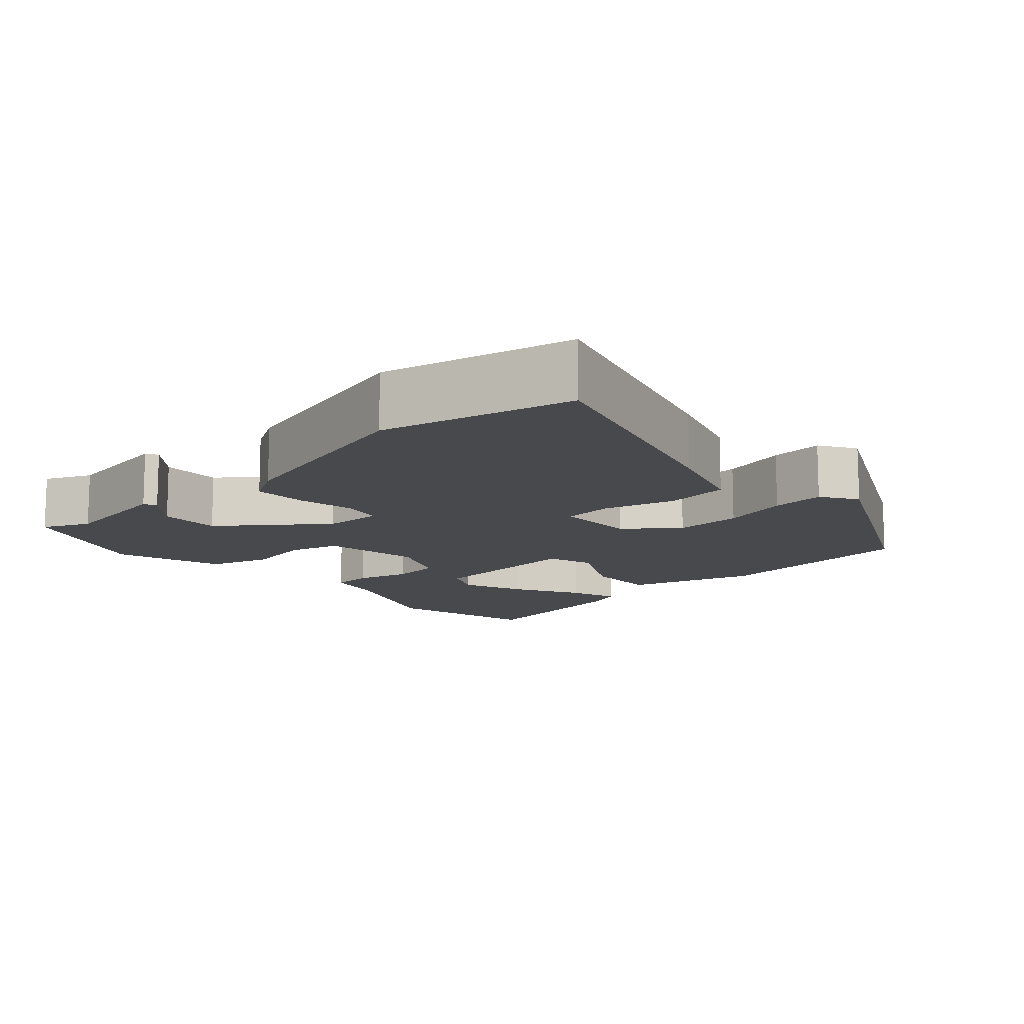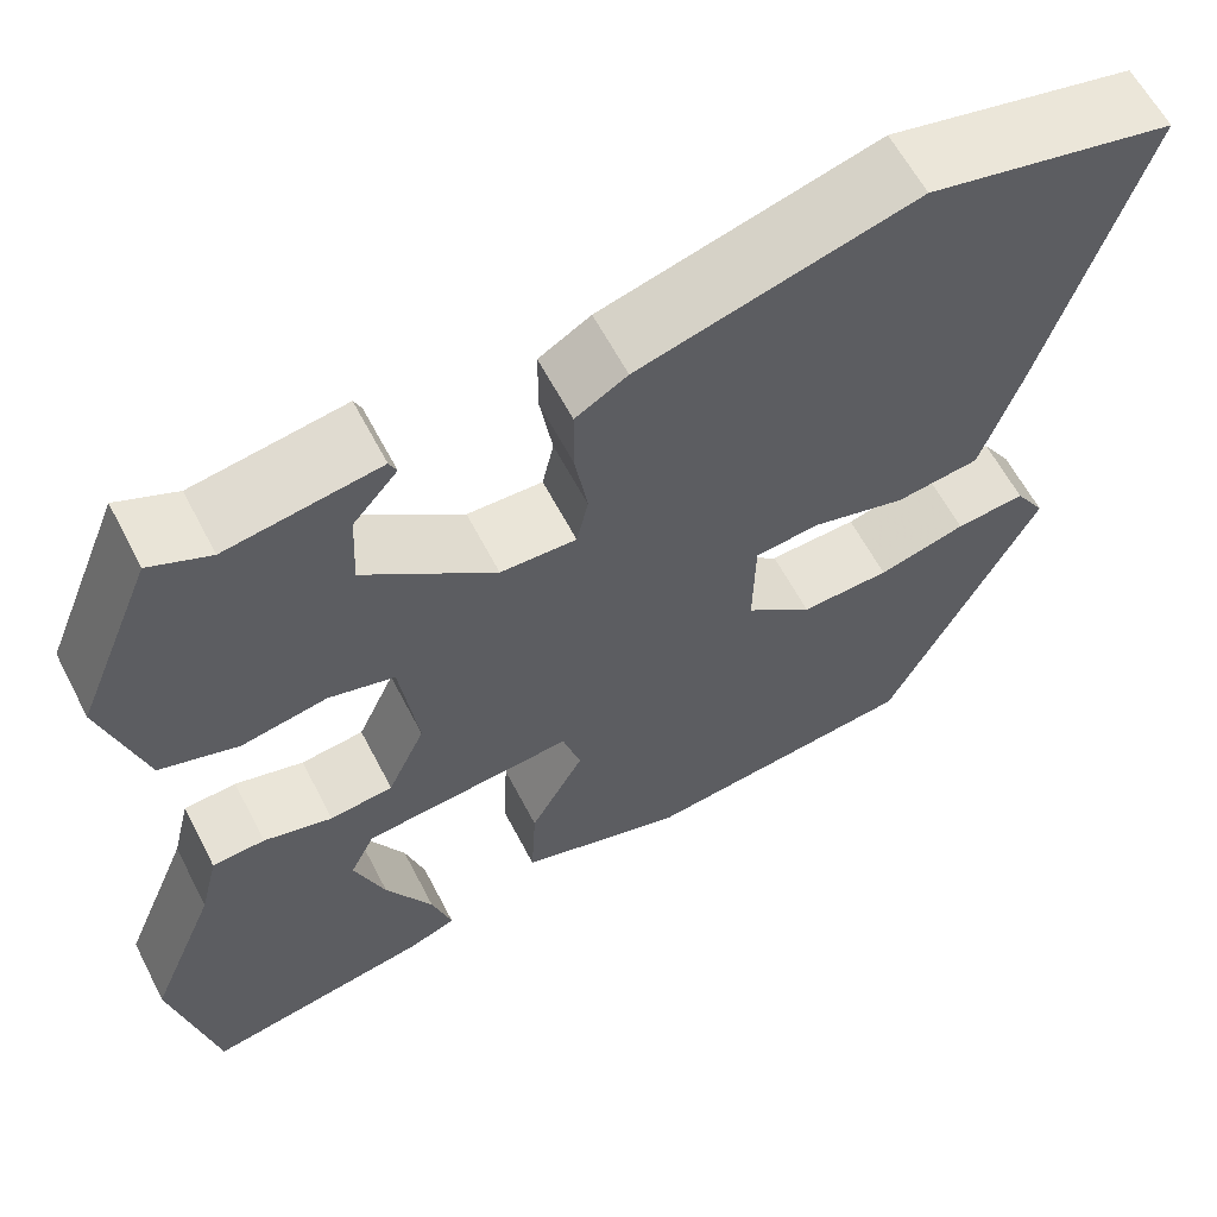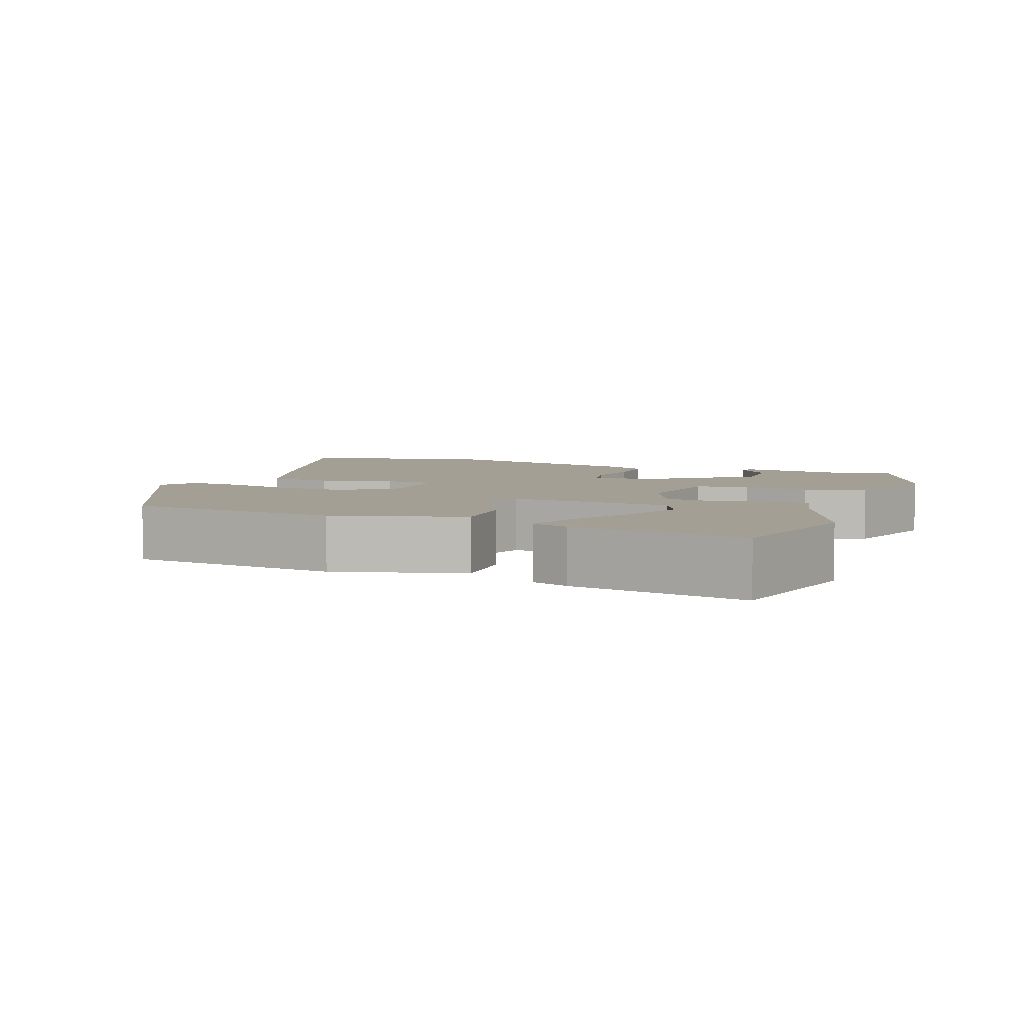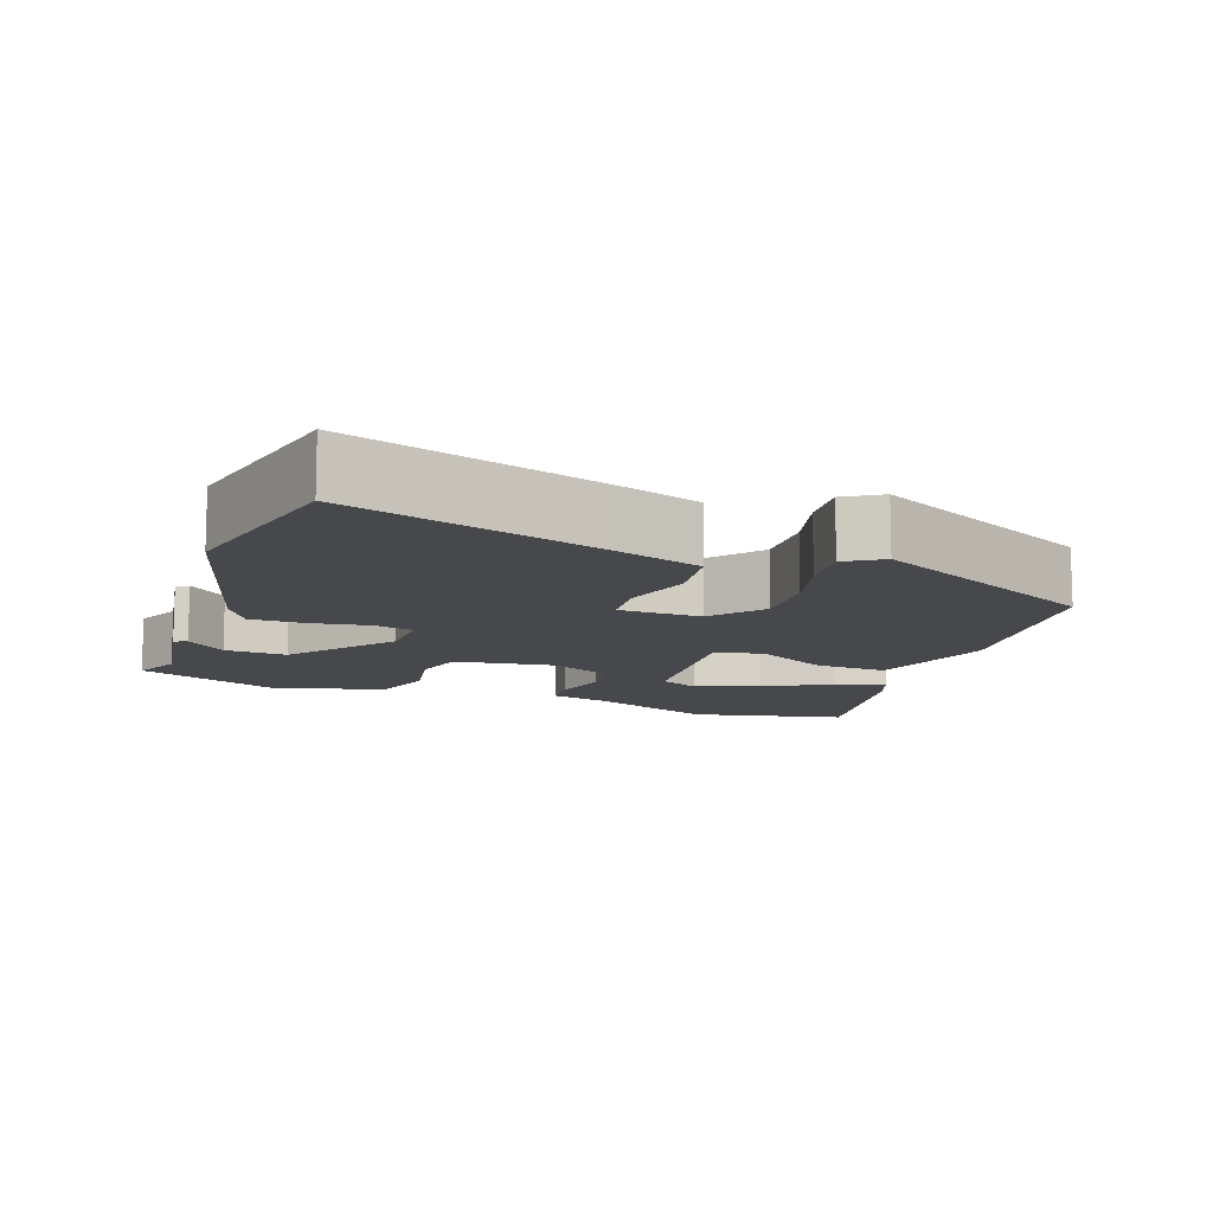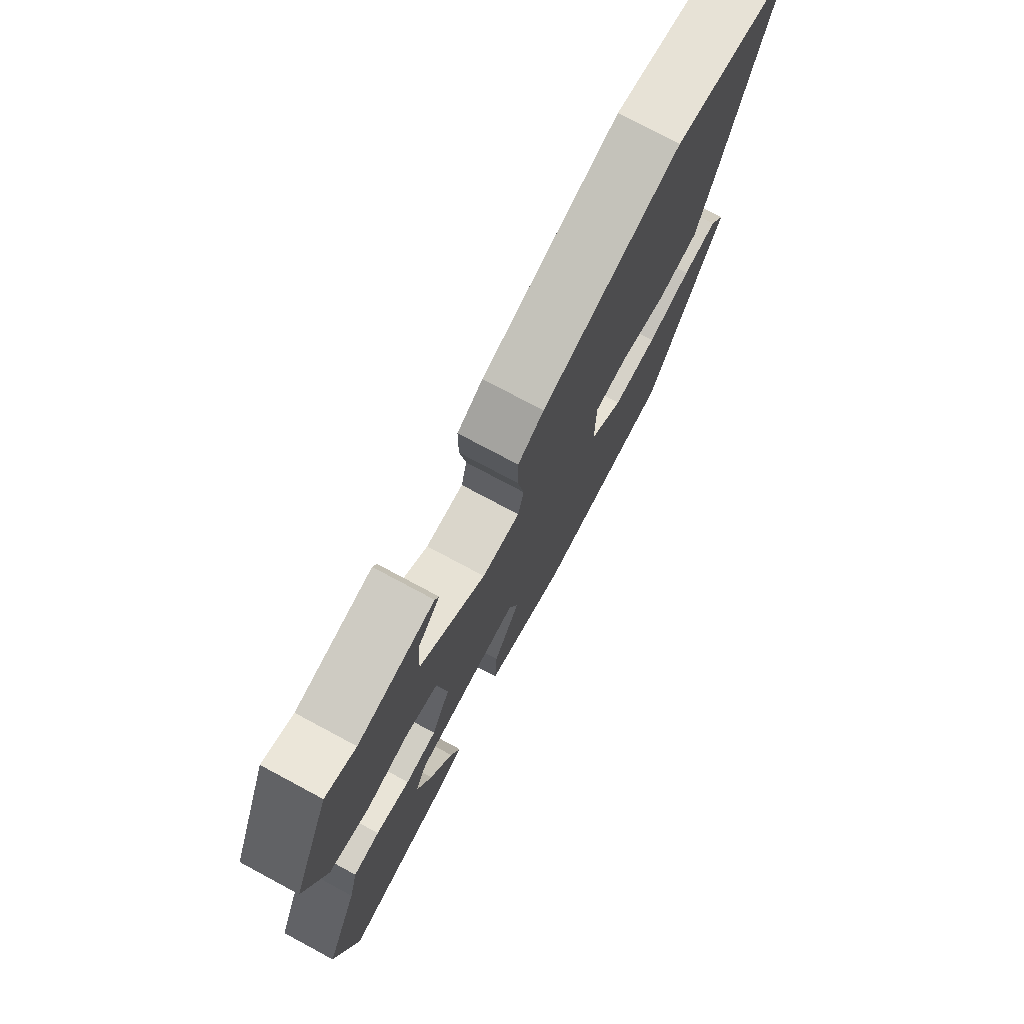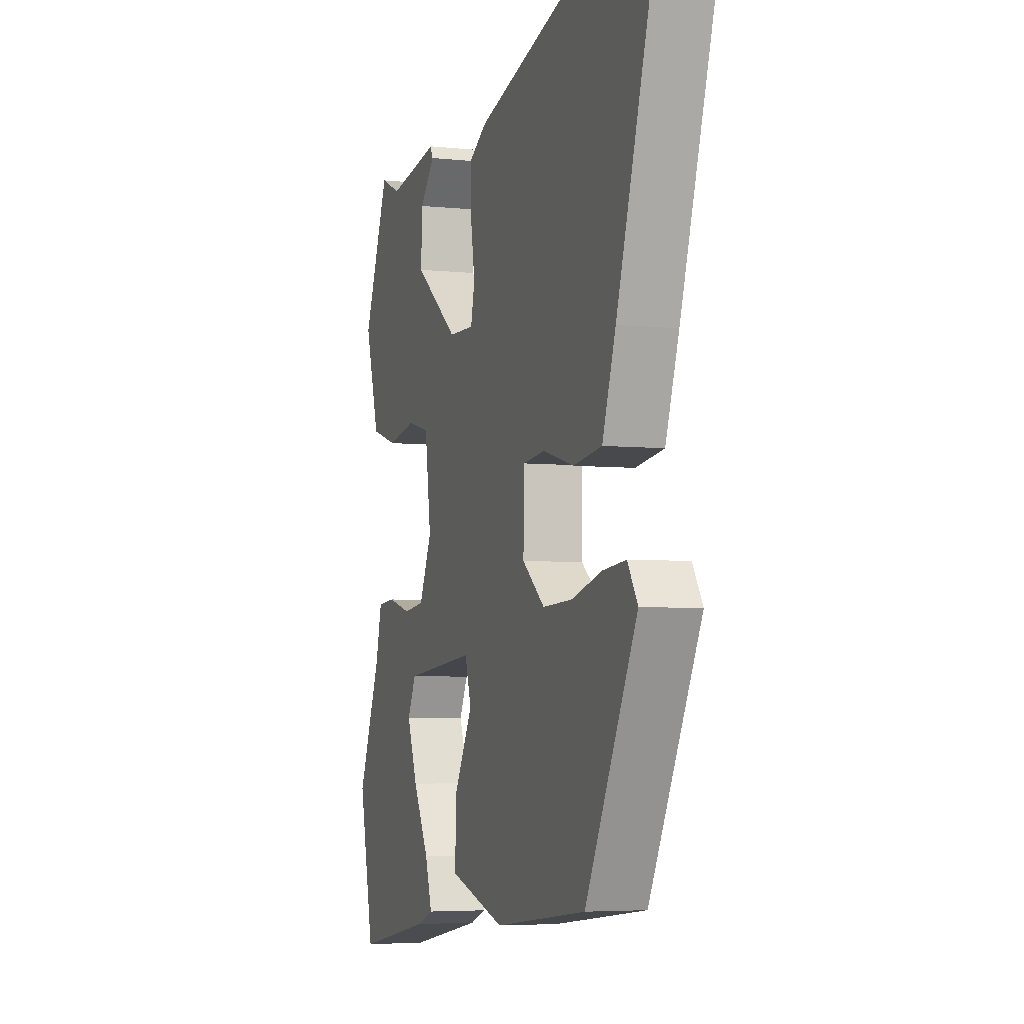
<metadata>
{"format":"obj","ext":"obj","renderer":"f3d","projection":"perspective","resolution":1024,"background":"white","views":[{"elev":-12.4,"azim":42.4,"up":"+Y"},{"elev":60.8,"azim":-27.3,"up":"+Z"},{"elev":5.3,"azim":-158.7,"up":"+Y"},{"elev":-11.4,"azim":70.1,"up":"+Y"},{"elev":75.5,"azim":-61.8,"up":"+Z"},{"elev":-4.9,"azim":71.6,"up":"+Z"}]}
</metadata>
<code>
v 0.301 0.07 0.544
v 0.557 0.07 0.488
v 0.452 0.07 0.153
v 0.411 0.07 0.033
v 0.324 0.07 0.021
v 0.227 0.07 0.047
v 0.159 0.07 0.04
v 0.157 0.07 -0.07
v 0.226 0.07 -0.125
v 0.318 0.07 -0.121
v 0.409 0.07 -0.096
v 0.481 0.07 -0.089
v 0.512 0.07 -0.138
v 0.355 0.07 -0.447
v 0.071 0.07 -0.482
v -0.102 0.07 -0.432
v -0.097 0.07 -0.334
v -0.041 0.07 -0.233
v -0.06 0.07 -0.17
v -0.28 0.07 -0.191
v -0.306 0.07 -0.244
v -0.274 0.07 -0.328
v -0.225 0.07 -0.418
v -0.204 0.07 -0.485
v -0.254 0.07 -0.504
v -0.489 0.07 -0.548
v -0.535 0.07 -0.34
v -0.464 0.07 -0.168
v -0.445 0.07 -0.091
v -0.39 0.07 -0.087
v -0.318 0.07 -0.106
v -0.252 0.07 -0.098
v -0.213 0.07 -0.013
v -0.232 0.07 0.121
v -0.301 0.07 0.139
v -0.39 0.07 0.122
v -0.472 0.07 0.147
v -0.516 0.07 0.293
v -0.436 0.07 0.488
v -0.373 0.07 0.46
v -0.214 0.07 0.486
v -0.206 0.07 0.469
v -0.252 0.07 0.416
v -0.256 0.07 0.333
v -0.119 0.07 0.228
v -0.04 0.07 0.226
v -0.028 0.07 0.28
v -0.041 0.07 0.359
v -0.041 0.07 0.431
v 0.013 0.07 0.463
v 0.301 0 0.544
v 0.557 0 0.488
v 0.452 0 0.153
v 0.411 0 0.033
v 0.324 0 0.021
v 0.227 0 0.047
v 0.159 0 0.04
v 0.157 0 -0.07
v 0.226 0 -0.125
v 0.318 0 -0.121
v 0.409 0 -0.096
v 0.481 0 -0.089
v 0.512 0 -0.138
v 0.355 0 -0.447
v 0.071 0 -0.482
v -0.102 0 -0.432
v -0.097 0 -0.334
v -0.041 0 -0.233
v -0.06 0 -0.17
v -0.28 0 -0.191
v -0.306 0 -0.244
v -0.274 0 -0.328
v -0.225 0 -0.418
v -0.204 0 -0.485
v -0.254 0 -0.504
v -0.489 0 -0.548
v -0.535 0 -0.34
v -0.464 0 -0.168
v -0.445 0 -0.091
v -0.39 0 -0.087
v -0.318 0 -0.106
v -0.252 0 -0.098
v -0.213 0 -0.013
v -0.232 0 0.121
v -0.301 0 0.139
v -0.39 0 0.122
v -0.472 0 0.147
v -0.516 0 0.293
v -0.436 0 0.488
v -0.373 0 0.46
v -0.214 0 0.486
v -0.206 0 0.469
v -0.252 0 0.416
v -0.256 0 0.333
v -0.119 0 0.228
v -0.04 0 0.226
v -0.028 0 0.28
v -0.041 0 0.359
v -0.041 0 0.431
v 0.013 0 0.463
f 47 48 49 50
f 46 47 50 1
f 40 41 42 43
f 40 43 44
f 39 40 44
f 38 39 44
f 35 36 37 38
f 34 35 38 44
f 33 34 44 45
f 28 29 30 31
f 28 31 32
f 27 28 32
f 26 27 32
f 22 23 24 25
f 21 22 25 26
f 20 21 26 32
f 15 16 17 18
f 15 18 19
f 14 15 19
f 13 14 19
f 10 11 12 13
f 9 10 13 19
f 8 9 19 20
f 3 4 5 6
f 3 6 7
f 46 1 2 3
f 33 45 46 3
f 7 8 20 32
f 3 7 32 33
f 100 99 98 97
f 51 100 97 96
f 93 92 91 90
f 94 93 90
f 94 90 89
f 94 89 88
f 88 87 86 85
f 94 88 85 84
f 95 94 84 83
f 81 80 79 78
f 82 81 78
f 82 78 77
f 82 77 76
f 75 74 73 72
f 76 75 72 71
f 82 76 71 70
f 68 67 66 65
f 69 68 65
f 69 65 64
f 69 64 63
f 63 62 61 60
f 69 63 60 59
f 70 69 59 58
f 56 55 54 53
f 57 56 53
f 53 52 51 96
f 53 96 95 83
f 82 70 58 57
f 83 82 57 53
f 1 51 52 2
f 2 52 53 3
f 3 53 54 4
f 4 54 55 5
f 5 55 56 6
f 6 56 57 7
f 7 57 58 8
f 8 58 59 9
f 9 59 60 10
f 10 60 61 11
f 11 61 62 12
f 12 62 63 13
f 13 63 64 14
f 14 64 65 15
f 15 65 66 16
f 16 66 67 17
f 17 67 68 18
f 18 68 69 19
f 19 69 70 20
f 20 70 71 21
f 21 71 72 22
f 22 72 73 23
f 23 73 74 24
f 24 74 75 25
f 25 75 76 26
f 26 76 77 27
f 27 77 78 28
f 28 78 79 29
f 29 79 80 30
f 30 80 81 31
f 31 81 82 32
f 32 82 83 33
f 33 83 84 34
f 34 84 85 35
f 35 85 86 36
f 36 86 87 37
f 37 87 88 38
f 38 88 89 39
f 39 89 90 40
f 40 90 91 41
f 41 91 92 42
f 42 92 93 43
f 43 93 94 44
f 44 94 95 45
f 45 95 96 46
f 46 96 97 47
f 47 97 98 48
f 48 98 99 49
f 49 99 100 50
f 50 100 51 1

</code>
